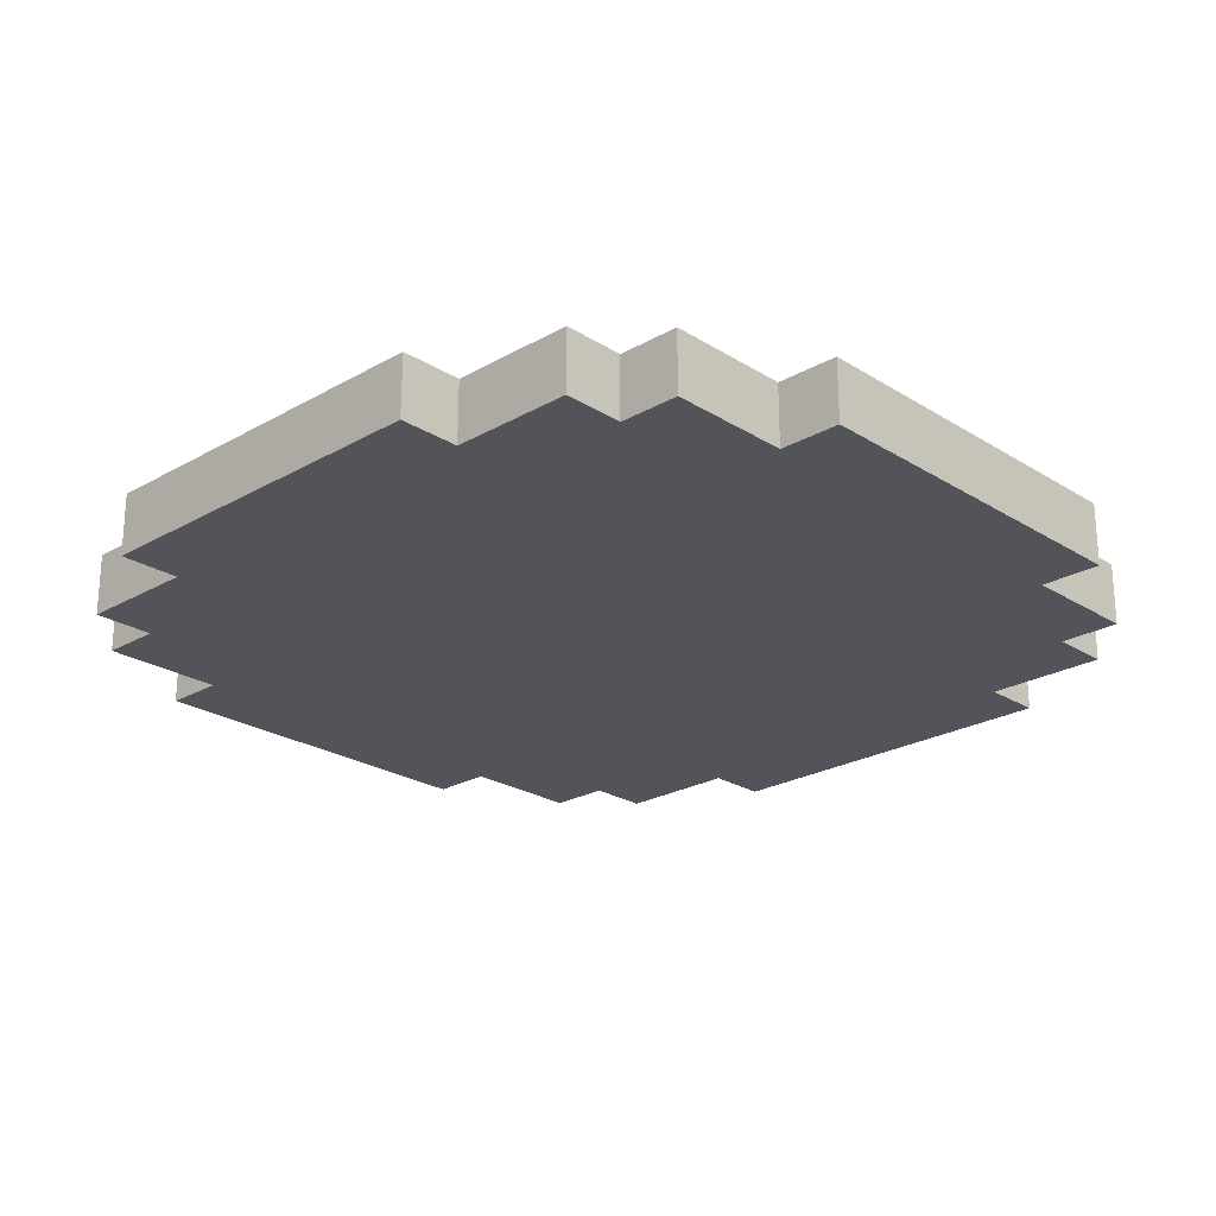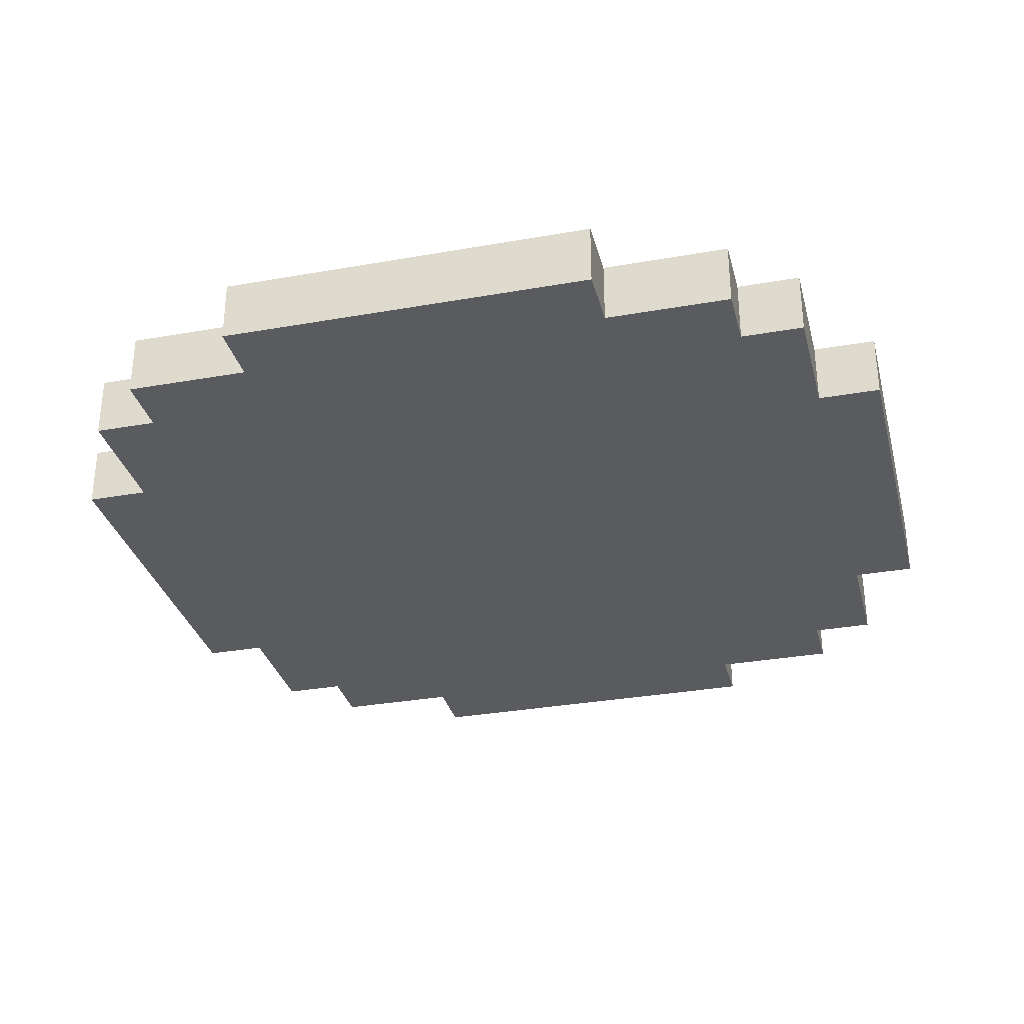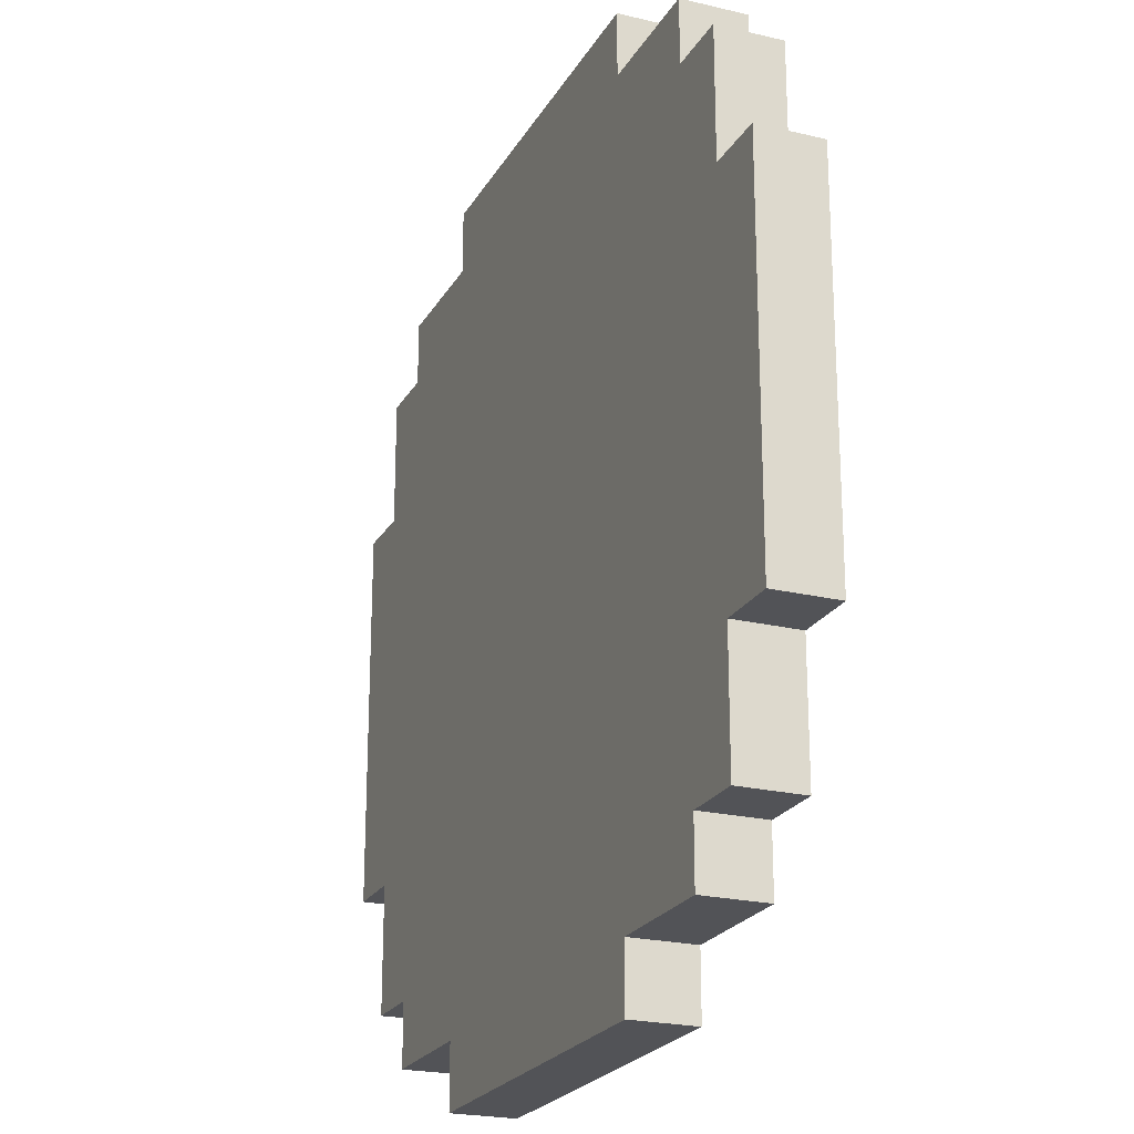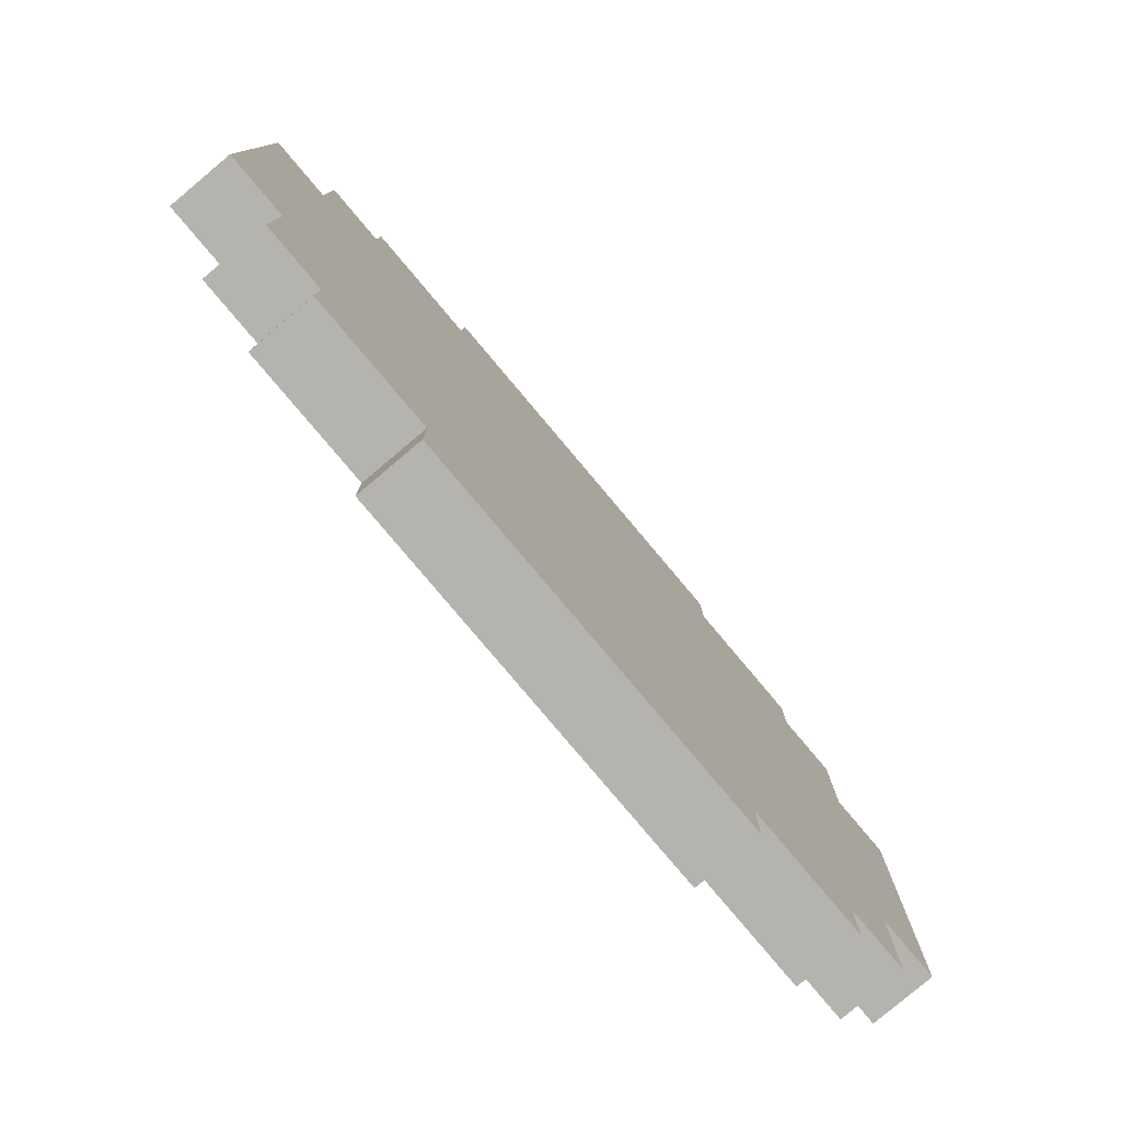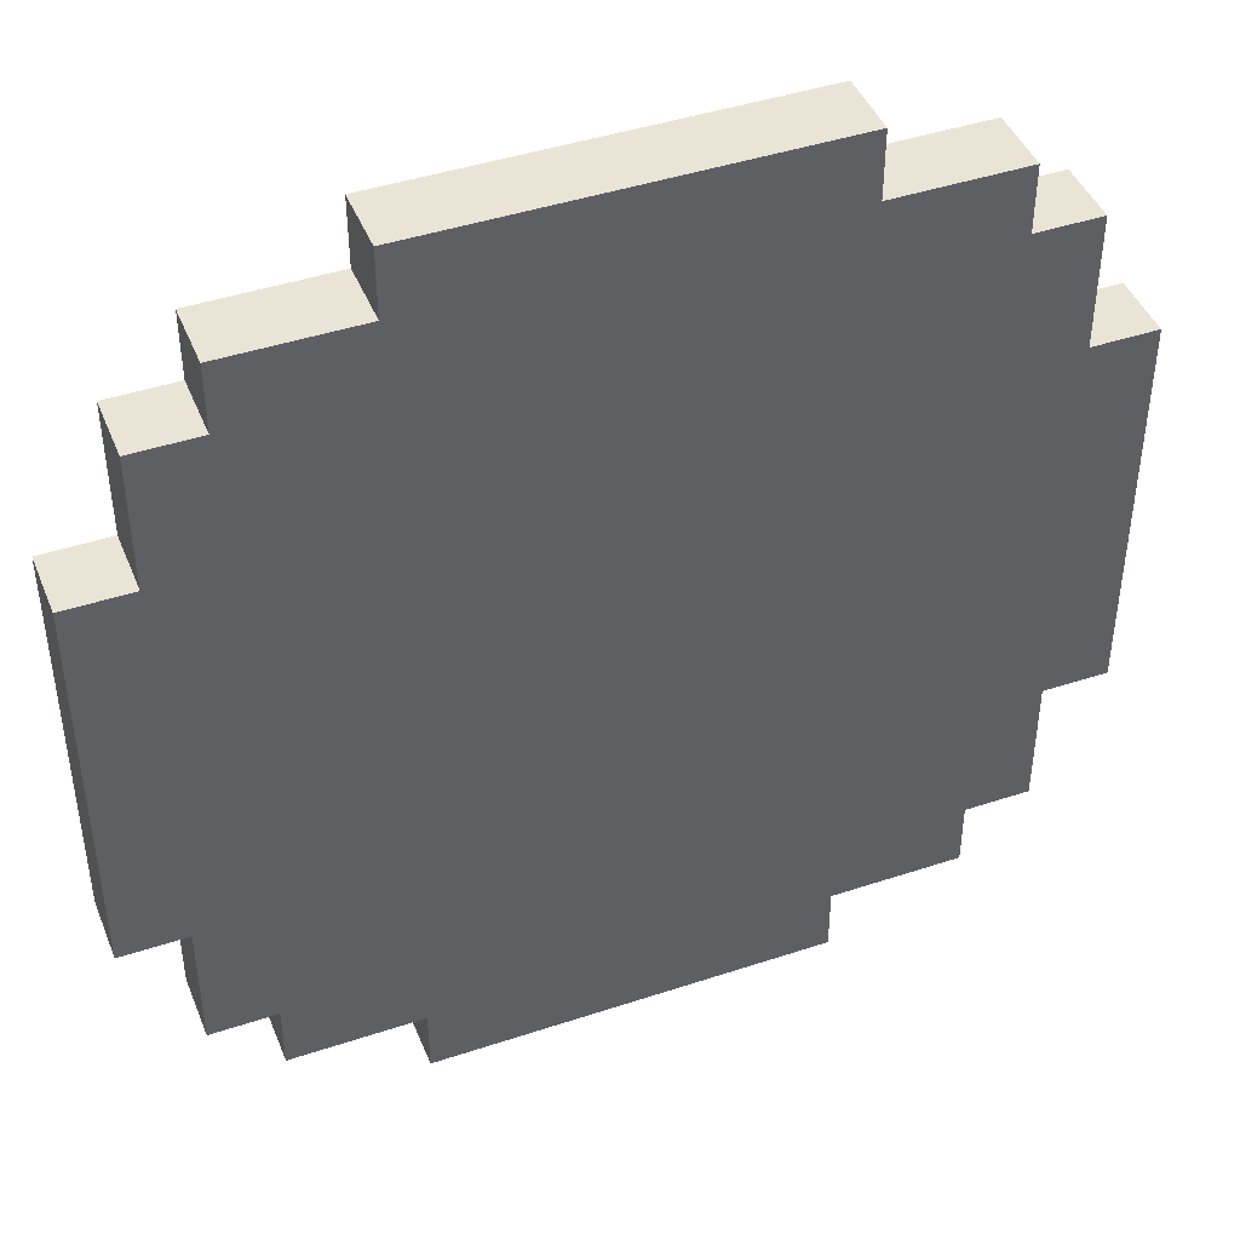
<metadata>
{"format":"obj","ext":"obj","renderer":"f3d","projection":"perspective","resolution":1024,"background":"white","views":[{"elev":-23.8,"azim":-46.3,"up":"+Y"},{"elev":-32.0,"azim":-166.0,"up":"+Y"},{"elev":-22.4,"azim":-112.5,"up":"+Z"},{"elev":-80.0,"azim":-49.9,"up":"+Z"},{"elev":43.9,"azim":-21.3,"up":"+Z"}]}
</metadata>
<code>
o Indicator
v -0.7 0 0.3
v -0.7 0 -0.3
v -0.7 0.1 0.3
v -0.7 0.1 -0.3
v -0.6 0 0.5
v -0.6 0 0.3
v -0.6 0 -0.3
v -0.6 0 -0.5
v -0.6 0.1 0.5
v -0.6 0.1 0.3
v -0.6 0.1 -0.3
v -0.6 0.1 -0.5
v -0.5 0 0.6
v -0.5 0 0.5
v -0.5 0 -0.5
v -0.5 0 -0.6
v -0.5 0.1 0.6
v -0.5 0.1 0.5
v -0.5 0.1 -0.5
v -0.5 0.1 -0.6
v -0.3 0 0.7
v -0.3 0 0.6
v -0.3 0 -0.6
v -0.3 0 -0.7
v -0.3 0.1 0.7
v -0.3 0.1 0.6
v -0.3 0.1 -0.6
v -0.3 0.1 -0.7
v 0.3 0 0.7
v 0.3 0 0.6
v 0.3 0 -0.6
v 0.3 0 -0.7
v 0.3 0.1 0.7
v 0.3 0.1 0.6
v 0.3 0.1 -0.6
v 0.3 0.1 -0.7
v 0.5 0 0.6
v 0.5 0 0.5
v 0.5 0 -0.5
v 0.5 0 -0.6
v 0.5 0.1 0.6
v 0.5 0.1 0.5
v 0.5 0.1 -0.5
v 0.5 0.1 -0.6
v 0.6 0 0.5
v 0.6 0 0.3
v 0.6 0 -0.3
v 0.6 0 -0.5
v 0.6 0.1 0.5
v 0.6 0.1 0.3
v 0.6 0.1 -0.3
v 0.6 0.1 -0.5
v 0.7 0 0.3
v 0.7 0 -0.3
v 0.7 0.1 0.3
v 0.7 0.1 -0.3
v -0.3 0 0.7
v -0.3 0.1 0.7
v 0.3 0 0.7
v 0.3 0.1 0.7
v -0.5 0 0.6
v -0.5 0.1 0.6
v -0.3 0 0.6
v -0.3 0.1 0.6
v 0.3 0 0.6
v 0.3 0.1 0.6
v 0.5 0 0.6
v 0.5 0.1 0.6
v -0.6 0 0.5
v -0.6 0.1 0.5
v -0.5 0 0.5
v -0.5 0.1 0.5
v 0.5 0 0.5
v 0.5 0.1 0.5
v 0.6 0 0.5
v 0.6 0.1 0.5
v -0.7 0 0.3
v -0.7 0.1 0.3
v -0.6 0 0.3
v -0.6 0.1 0.3
v 0.6 0 0.3
v 0.6 0.1 0.3
v 0.7 0 0.3
v 0.7 0.1 0.3
v -0.7 0 -0.3
v -0.7 0.1 -0.3
v -0.6 0 -0.3
v -0.6 0.1 -0.3
v 0.6 0 -0.3
v 0.6 0.1 -0.3
v 0.7 0 -0.3
v 0.7 0.1 -0.3
v -0.6 0 -0.5
v -0.6 0.1 -0.5
v -0.5 0 -0.5
v -0.5 0.1 -0.5
v 0.5 0 -0.5
v 0.5 0.1 -0.5
v 0.6 0 -0.5
v 0.6 0.1 -0.5
v -0.5 0 -0.6
v -0.5 0.1 -0.6
v -0.3 0 -0.6
v -0.3 0.1 -0.6
v 0.3 0 -0.6
v 0.3 0.1 -0.6
v 0.5 0 -0.6
v 0.5 0.1 -0.6
v -0.3 0 -0.7
v -0.3 0.1 -0.7
v 0.3 0 -0.7
v 0.3 0.1 -0.7
v -0.3 0 0.7
v 0.3 0 0.7
v -0.5 0 0.6
v -0.3 0 0.6
v -0.2 0 0.6
v 0.2 0 0.6
v 0.3 0 0.6
v 0.5 0 0.6
v -0.6 0 0.5
v -0.5 0 0.5
v -0.3 0 0.5
v -0.2 0 0.5
v 0.2 0 0.5
v 0.3 0 0.5
v 0.5 0 0.5
v 0.6 0 0.5
v -0.4 0 0.4
v -0.3 0 0.4
v -0.2 0 0.4
v 0.2 0 0.4
v 0.3 0 0.4
v 0.4 0 0.4
v -0.7 0 0.3
v -0.6 0 0.3
v -0.5 0 0.3
v -0.4 0 0.3
v -0.3 0 0.3
v -0.2 0 0.3
v 0.2 0 0.3
v 0.3 0 0.3
v 0.4 0 0.3
v 0.5 0 0.3
v 0.6 0 0.3
v 0.7 0 0.3
v -0.6 0 0.2
v -0.5 0 0.2
v -0.4 0 0.2
v -0.3 0 0.2
v -0.2 0 0.2
v -0.1 0 0.2
v 0.1 0 0.2
v 0.2 0 0.2
v 0.3 0 0.2
v 0.4 0 0.2
v 0.5 0 0.2
v 0.6 0 0.2
v -0.2 0 0.1
v -0.1 0 0.1
v 0 0 0.1
v 0.1 0 0.1
v 0.2 0 0.1
v -0.1 0 0
v 0 0 0
v 0.1 0 0
v -0.2 0 -0.1
v -0.1 0 -0.1
v 0 0 -0.1
v 0.1 0 -0.1
v 0.2 0 -0.1
v -0.6 0 -0.2
v -0.5 0 -0.2
v -0.4 0 -0.2
v -0.3 0 -0.2
v -0.2 0 -0.2
v -0.1 0 -0.2
v 0.1 0 -0.2
v 0.2 0 -0.2
v 0.3 0 -0.2
v 0.4 0 -0.2
v 0.5 0 -0.2
v 0.6 0 -0.2
v -0.7 0 -0.3
v -0.6 0 -0.3
v -0.5 0 -0.3
v -0.4 0 -0.3
v -0.3 0 -0.3
v -0.2 0 -0.3
v 0.2 0 -0.3
v 0.3 0 -0.3
v 0.4 0 -0.3
v 0.5 0 -0.3
v 0.6 0 -0.3
v 0.7 0 -0.3
v -0.4 0 -0.4
v -0.3 0 -0.4
v -0.2 0 -0.4
v 0.2 0 -0.4
v 0.3 0 -0.4
v 0.4 0 -0.4
v -0.6 0 -0.5
v -0.5 0 -0.5
v -0.3 0 -0.5
v -0.2 0 -0.5
v 0.2 0 -0.5
v 0.3 0 -0.5
v 0.5 0 -0.5
v 0.6 0 -0.5
v -0.5 0 -0.6
v -0.3 0 -0.6
v -0.2 0 -0.6
v 0.2 0 -0.6
v 0.3 0 -0.6
v 0.5 0 -0.6
v -0.3 0 -0.7
v 0.3 0 -0.7
v -0.3 0.1 0.7
v 0.3 0.1 0.7
v -0.5 0.1 0.6
v -0.3 0.1 0.6
v -0.2 0.1 0.6
v 0.2 0.1 0.6
v 0.3 0.1 0.6
v 0.5 0.1 0.6
v -0.6 0.1 0.5
v -0.5 0.1 0.5
v -0.3 0.1 0.5
v -0.2 0.1 0.5
v 0.2 0.1 0.5
v 0.3 0.1 0.5
v 0.5 0.1 0.5
v 0.6 0.1 0.5
v -0.4 0.1 0.4
v -0.3 0.1 0.4
v -0.2 0.1 0.4
v 0.2 0.1 0.4
v 0.3 0.1 0.4
v 0.4 0.1 0.4
v -0.7 0.1 0.3
v -0.6 0.1 0.3
v -0.5 0.1 0.3
v -0.4 0.1 0.3
v -0.3 0.1 0.3
v -0.2 0.1 0.3
v 0.2 0.1 0.3
v 0.3 0.1 0.3
v 0.4 0.1 0.3
v 0.5 0.1 0.3
v 0.6 0.1 0.3
v 0.7 0.1 0.3
v -0.6 0.1 0.2
v -0.5 0.1 0.2
v -0.4 0.1 0.2
v -0.3 0.1 0.2
v -0.2 0.1 0.2
v -0.1 0.1 0.2
v 0.1 0.1 0.2
v 0.2 0.1 0.2
v 0.3 0.1 0.2
v 0.4 0.1 0.2
v 0.5 0.1 0.2
v 0.6 0.1 0.2
v -0.2 0.1 0.1
v -0.1 0.1 0.1
v 0 0.1 0.1
v 0.1 0.1 0.1
v 0.2 0.1 0.1
v -0.1 0.1 0
v 0 0.1 0
v 0.1 0.1 0
v -0.2 0.1 -0.1
v -0.1 0.1 -0.1
v 0 0.1 -0.1
v 0.1 0.1 -0.1
v 0.2 0.1 -0.1
v -0.6 0.1 -0.2
v -0.5 0.1 -0.2
v -0.4 0.1 -0.2
v -0.3 0.1 -0.2
v -0.2 0.1 -0.2
v -0.1 0.1 -0.2
v 0.1 0.1 -0.2
v 0.2 0.1 -0.2
v 0.3 0.1 -0.2
v 0.4 0.1 -0.2
v 0.5 0.1 -0.2
v 0.6 0.1 -0.2
v -0.7 0.1 -0.3
v -0.6 0.1 -0.3
v -0.5 0.1 -0.3
v -0.4 0.1 -0.3
v -0.3 0.1 -0.3
v -0.2 0.1 -0.3
v 0.2 0.1 -0.3
v 0.3 0.1 -0.3
v 0.4 0.1 -0.3
v 0.5 0.1 -0.3
v 0.6 0.1 -0.3
v 0.7 0.1 -0.3
v -0.4 0.1 -0.4
v -0.3 0.1 -0.4
v -0.2 0.1 -0.4
v 0.2 0.1 -0.4
v 0.3 0.1 -0.4
v 0.4 0.1 -0.4
v -0.6 0.1 -0.5
v -0.5 0.1 -0.5
v -0.3 0.1 -0.5
v -0.2 0.1 -0.5
v 0.2 0.1 -0.5
v 0.3 0.1 -0.5
v 0.5 0.1 -0.5
v 0.6 0.1 -0.5
v -0.5 0.1 -0.6
v -0.3 0.1 -0.6
v -0.2 0.1 -0.6
v 0.2 0.1 -0.6
v 0.3 0.1 -0.6
v 0.5 0.1 -0.6
v -0.3 0.1 -0.7
v 0.3 0.1 -0.7
f 3 2 1
f 4 2 3
f 9 6 5
f 10 6 9
f 11 8 7
f 12 8 11
f 17 14 13
f 18 14 17
f 19 16 15
f 20 16 19
f 25 22 21
f 26 22 25
f 27 24 23
f 28 24 27
f 29 30 33
f 33 30 34
f 31 32 35
f 35 32 36
f 37 38 41
f 41 38 42
f 39 40 43
f 43 40 44
f 45 46 49
f 49 46 50
f 47 48 51
f 51 48 52
f 53 54 55
f 55 54 56
f 59 58 57
f 60 58 59
f 63 62 61
f 64 62 63
f 67 66 65
f 68 66 67
f 71 70 69
f 72 70 71
f 75 74 73
f 76 74 75
f 79 78 77
f 80 78 79
f 83 82 81
f 84 82 83
f 85 86 87
f 87 86 88
f 89 90 91
f 91 90 92
f 93 94 95
f 95 94 96
f 97 98 99
f 99 98 100
f 101 102 103
f 103 102 104
f 105 106 107
f 107 106 108
f 109 110 111
f 111 110 112
f 116 114 113
f 117 114 116
f 118 114 117
f 119 114 118
f 122 116 115
f 123 117 116
f 123 116 122
f 124 118 117
f 124 117 123
f 125 119 118
f 125 118 124
f 126 120 119
f 126 119 125
f 127 120 126
f 129 123 122
f 130 124 123
f 130 123 129
f 131 125 124
f 131 124 130
f 132 126 125
f 132 125 131
f 133 127 126
f 133 126 132
f 134 127 133
f 136 122 121
f 137 129 122
f 137 122 136
f 138 130 129
f 138 129 137
f 139 131 130
f 139 130 138
f 140 132 131
f 140 131 139
f 141 133 132
f 141 132 140
f 142 134 133
f 142 133 141
f 143 127 134
f 143 134 142
f 144 128 127
f 144 127 143
f 145 128 144
f 147 137 136
f 147 136 135
f 148 138 137
f 148 137 147
f 149 139 138
f 149 138 148
f 150 140 139
f 150 139 149
f 151 141 140
f 151 140 150
f 152 141 151
f 153 141 152
f 154 142 141
f 154 141 153
f 155 143 142
f 155 142 154
f 156 144 143
f 156 143 155
f 157 145 144
f 157 144 156
f 158 146 145
f 158 145 157
f 159 151 150
f 159 152 151
f 160 153 152
f 160 152 159
f 161 153 160
f 162 154 153
f 162 153 161
f 163 155 154
f 163 154 162
f 164 161 160
f 164 160 159
f 165 162 161
f 165 161 164
f 166 163 162
f 166 162 165
f 167 159 150
f 167 164 159
f 168 165 164
f 168 164 167
f 169 166 165
f 169 165 168
f 170 163 166
f 170 166 169
f 171 155 163
f 171 163 170
f 172 147 135
f 172 148 147
f 173 149 148
f 173 148 172
f 174 150 149
f 174 149 173
f 175 167 150
f 175 150 174
f 176 168 167
f 176 167 175
f 177 169 168
f 177 168 176
f 177 170 169
f 178 171 170
f 178 170 177
f 179 155 171
f 179 171 178
f 180 156 155
f 180 155 179
f 181 157 156
f 181 156 180
f 182 158 157
f 182 157 181
f 183 146 158
f 183 158 182
f 184 172 135
f 185 173 172
f 185 172 184
f 186 174 173
f 186 173 185
f 187 175 174
f 187 174 186
f 188 176 175
f 188 175 187
f 189 179 178
f 189 176 188
f 189 178 177
f 189 177 176
f 190 180 179
f 190 179 189
f 191 181 180
f 191 180 190
f 192 182 181
f 192 181 191
f 193 183 182
f 193 182 192
f 194 146 183
f 194 183 193
f 195 146 194
f 196 187 186
f 196 188 187
f 197 189 188
f 197 188 196
f 198 190 189
f 198 189 197
f 199 191 190
f 199 190 198
f 200 192 191
f 200 191 199
f 201 193 192
f 201 192 200
f 202 186 185
f 203 196 186
f 203 186 202
f 203 197 196
f 204 198 197
f 204 197 203
f 205 199 198
f 205 198 204
f 206 200 199
f 206 199 205
f 207 201 200
f 207 200 206
f 208 194 193
f 208 201 207
f 208 193 201
f 209 194 208
f 210 204 203
f 211 205 204
f 211 204 210
f 212 206 205
f 212 205 211
f 213 207 206
f 213 206 212
f 214 208 207
f 214 207 213
f 215 208 214
f 216 212 211
f 216 213 212
f 216 214 213
f 217 214 216
f 218 219 221
f 221 219 222
f 222 219 223
f 223 219 224
f 220 221 227
f 221 222 228
f 227 221 228
f 222 223 229
f 228 222 229
f 223 224 230
f 229 223 230
f 224 225 231
f 230 224 231
f 231 225 232
f 227 228 234
f 228 229 235
f 234 228 235
f 229 230 236
f 235 229 236
f 230 231 237
f 236 230 237
f 231 232 238
f 237 231 238
f 238 232 239
f 226 227 241
f 227 234 242
f 241 227 242
f 234 235 243
f 242 234 243
f 235 236 244
f 243 235 244
f 236 237 245
f 244 236 245
f 237 238 246
f 245 237 246
f 238 239 247
f 246 238 247
f 239 232 248
f 247 239 248
f 232 233 249
f 248 232 249
f 249 233 250
f 241 242 252
f 240 241 252
f 242 243 253
f 252 242 253
f 243 244 254
f 253 243 254
f 244 245 255
f 254 244 255
f 245 246 256
f 255 245 256
f 256 246 257
f 257 246 258
f 246 247 259
f 258 246 259
f 247 248 260
f 259 247 260
f 248 249 261
f 260 248 261
f 249 250 262
f 261 249 262
f 250 251 263
f 262 250 263
f 255 256 264
f 256 257 264
f 257 258 265
f 264 257 265
f 265 258 266
f 258 259 267
f 266 258 267
f 259 260 268
f 267 259 268
f 265 266 269
f 264 265 269
f 266 267 270
f 269 266 270
f 267 268 271
f 270 267 271
f 255 264 272
f 264 269 272
f 269 270 273
f 272 269 273
f 270 271 274
f 273 270 274
f 271 268 275
f 274 271 275
f 268 260 276
f 275 268 276
f 240 252 277
f 252 253 277
f 253 254 278
f 277 253 278
f 254 255 279
f 278 254 279
f 255 272 280
f 279 255 280
f 272 273 281
f 280 272 281
f 273 274 282
f 281 273 282
f 274 275 282
f 275 276 283
f 282 275 283
f 276 260 284
f 283 276 284
f 260 261 285
f 284 260 285
f 261 262 286
f 285 261 286
f 262 263 287
f 286 262 287
f 263 251 288
f 287 263 288
f 240 277 289
f 277 278 290
f 289 277 290
f 278 279 291
f 290 278 291
f 279 280 292
f 291 279 292
f 280 281 293
f 292 280 293
f 283 284 294
f 293 281 294
f 282 283 294
f 281 282 294
f 284 285 295
f 294 284 295
f 285 286 296
f 295 285 296
f 286 287 297
f 296 286 297
f 287 288 298
f 297 287 298
f 288 251 299
f 298 288 299
f 299 251 300
f 291 292 301
f 292 293 301
f 293 294 302
f 301 293 302
f 294 295 303
f 302 294 303
f 295 296 304
f 303 295 304
f 296 297 305
f 304 296 305
f 297 298 306
f 305 297 306
f 290 291 307
f 291 301 308
f 307 291 308
f 301 302 308
f 302 303 309
f 308 302 309
f 303 304 310
f 309 303 310
f 304 305 311
f 310 304 311
f 305 306 312
f 311 305 312
f 298 299 313
f 312 306 313
f 306 298 313
f 313 299 314
f 308 309 315
f 309 310 316
f 315 309 316
f 310 311 317
f 316 310 317
f 311 312 318
f 317 311 318
f 312 313 319
f 318 312 319
f 319 313 320
f 316 317 321
f 317 318 321
f 318 319 321
f 321 319 322

</code>
